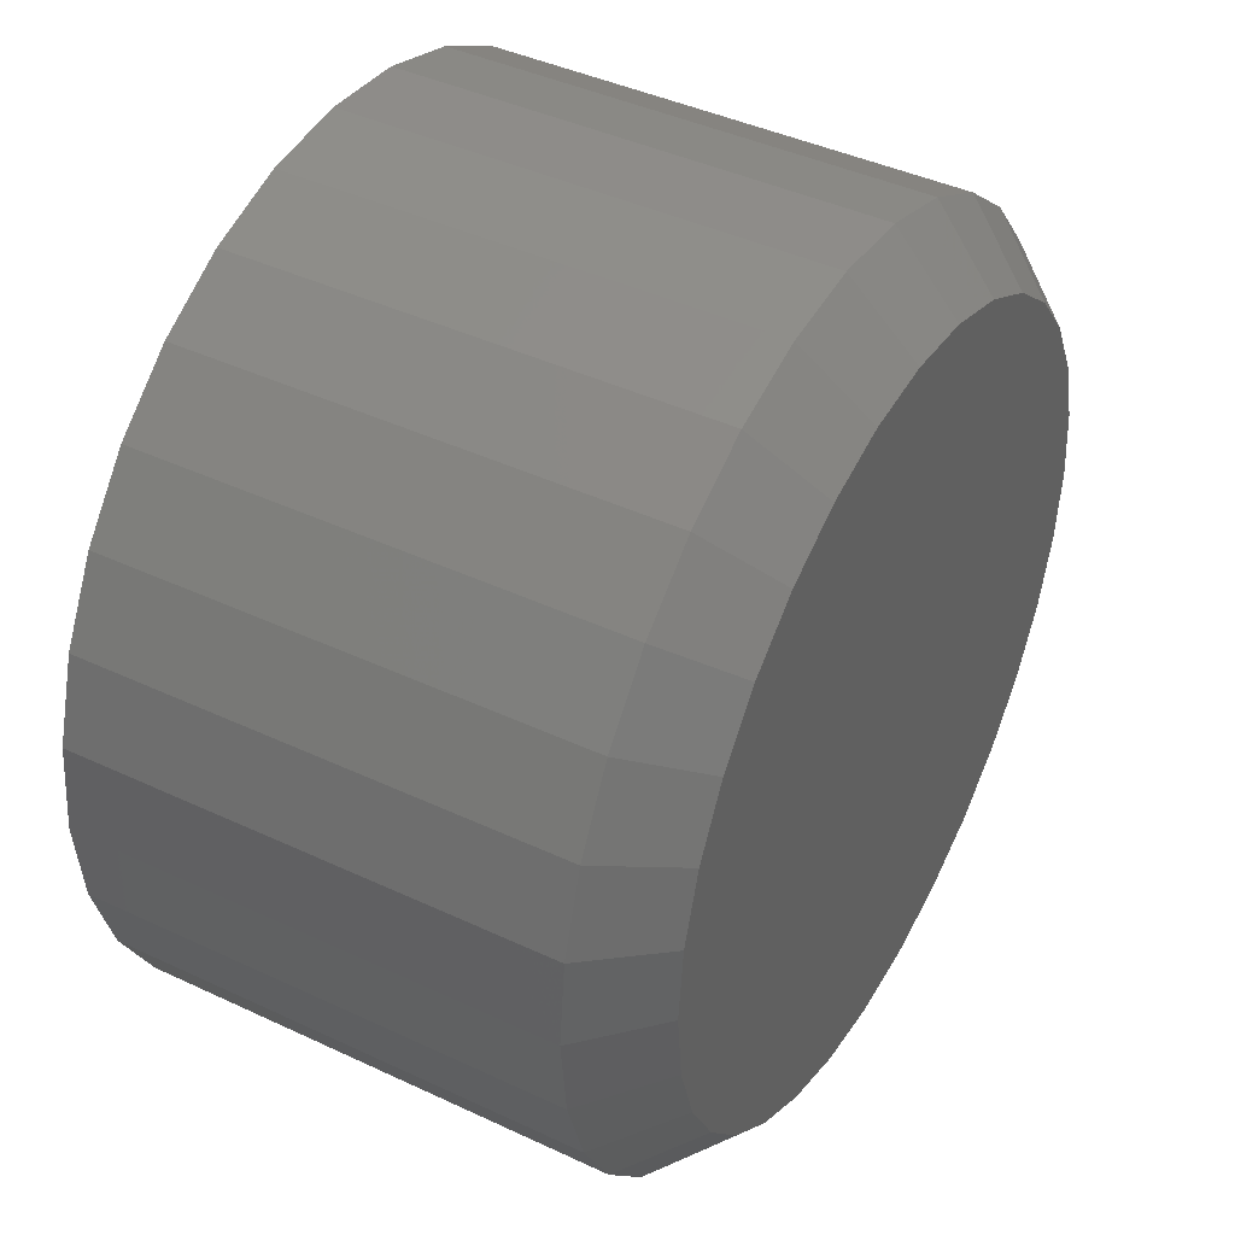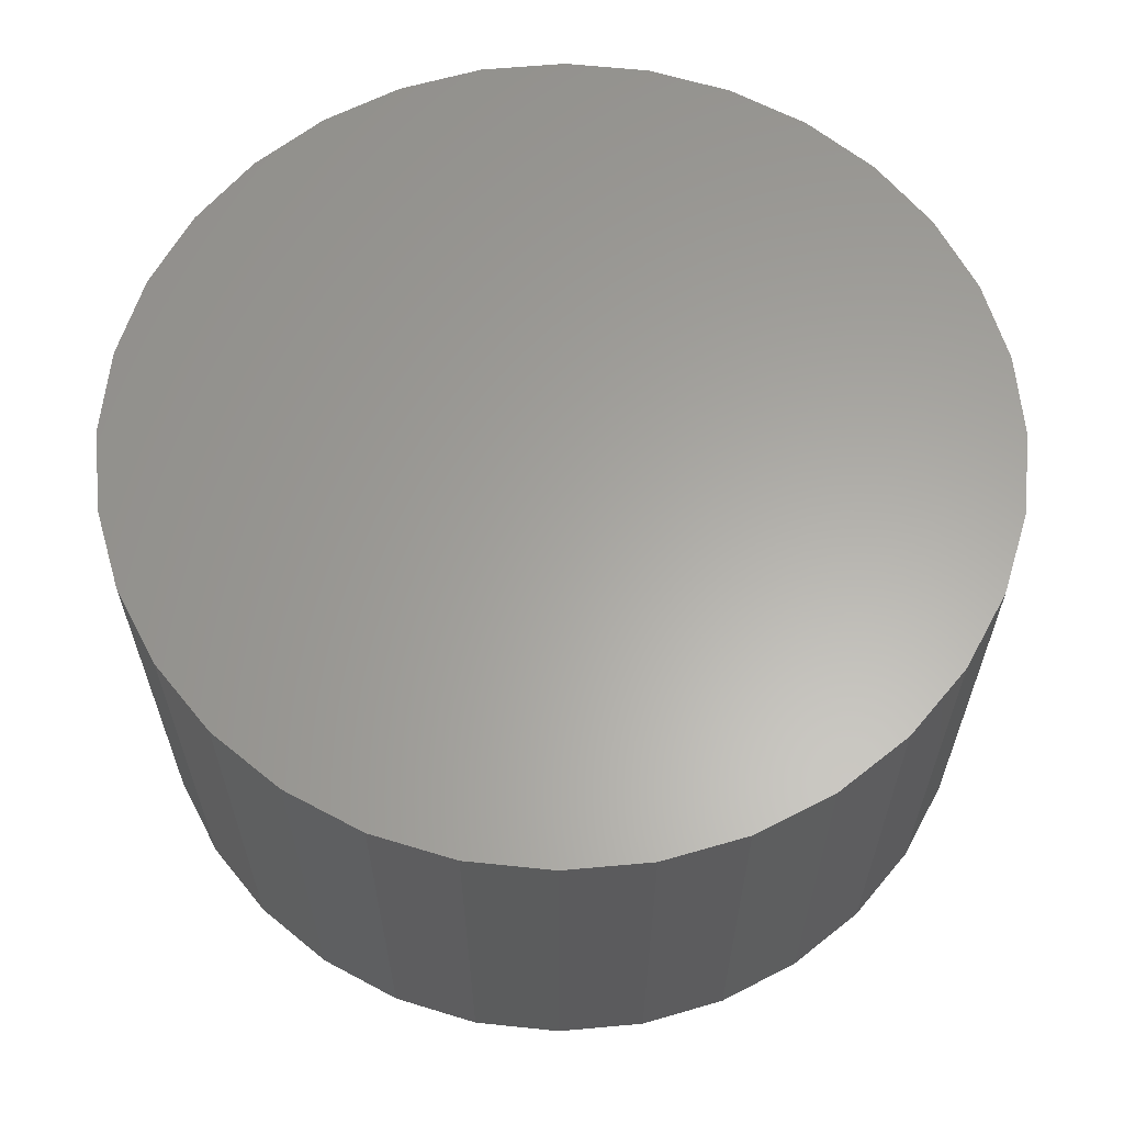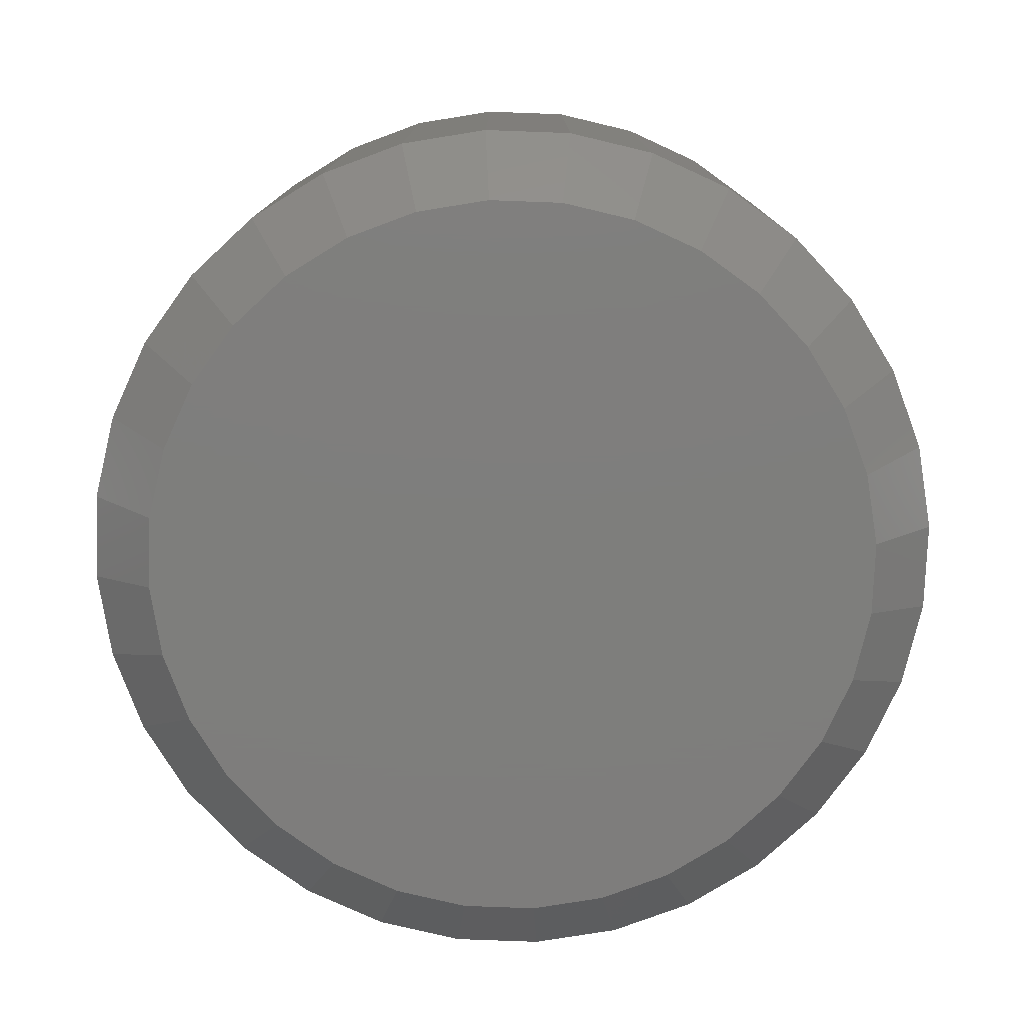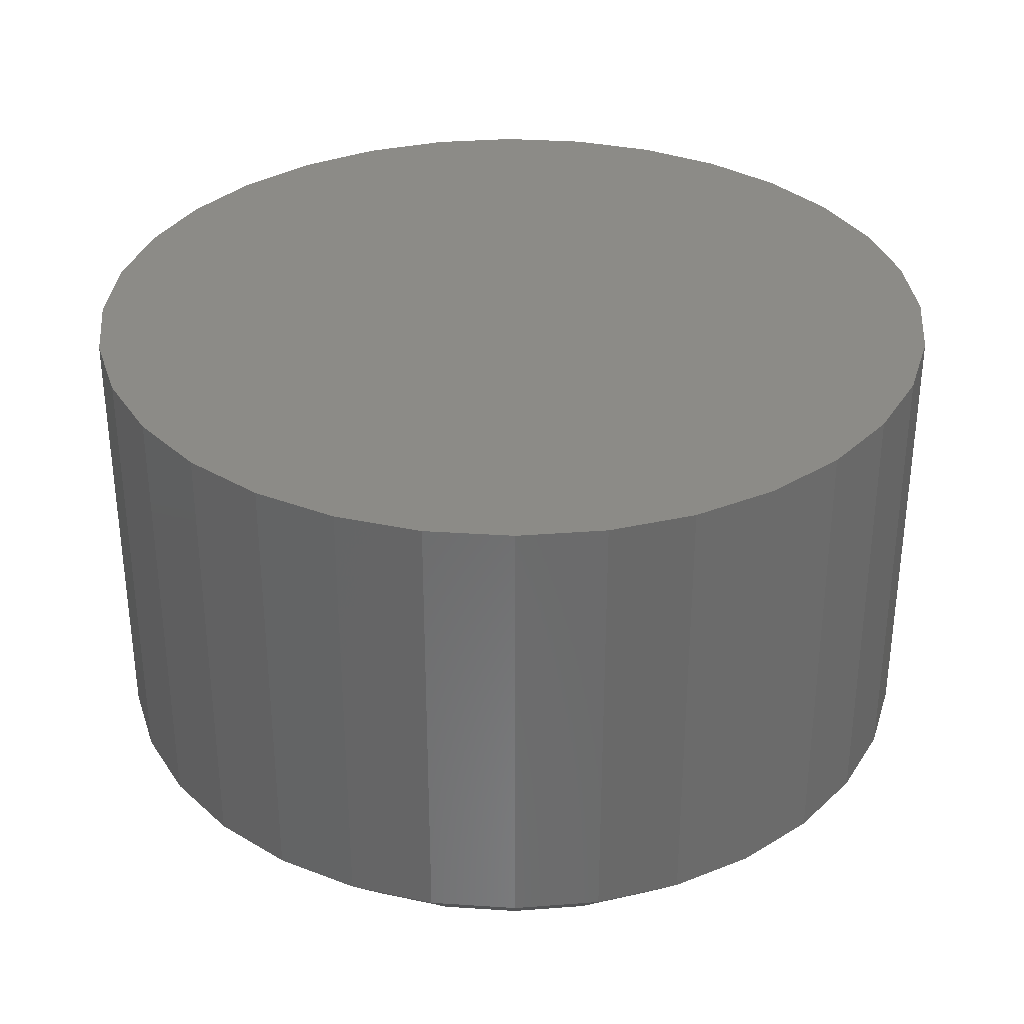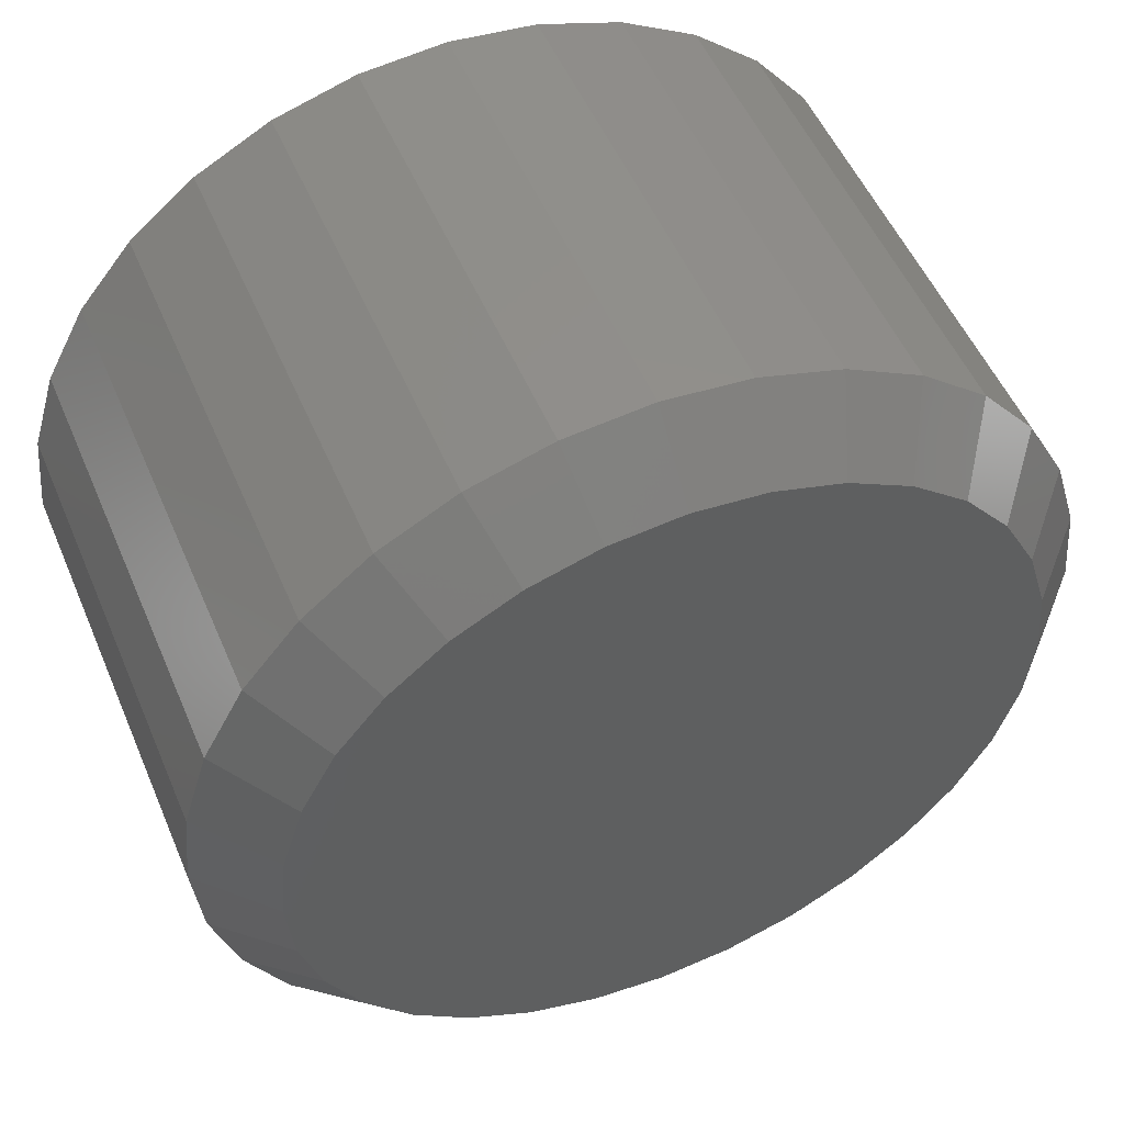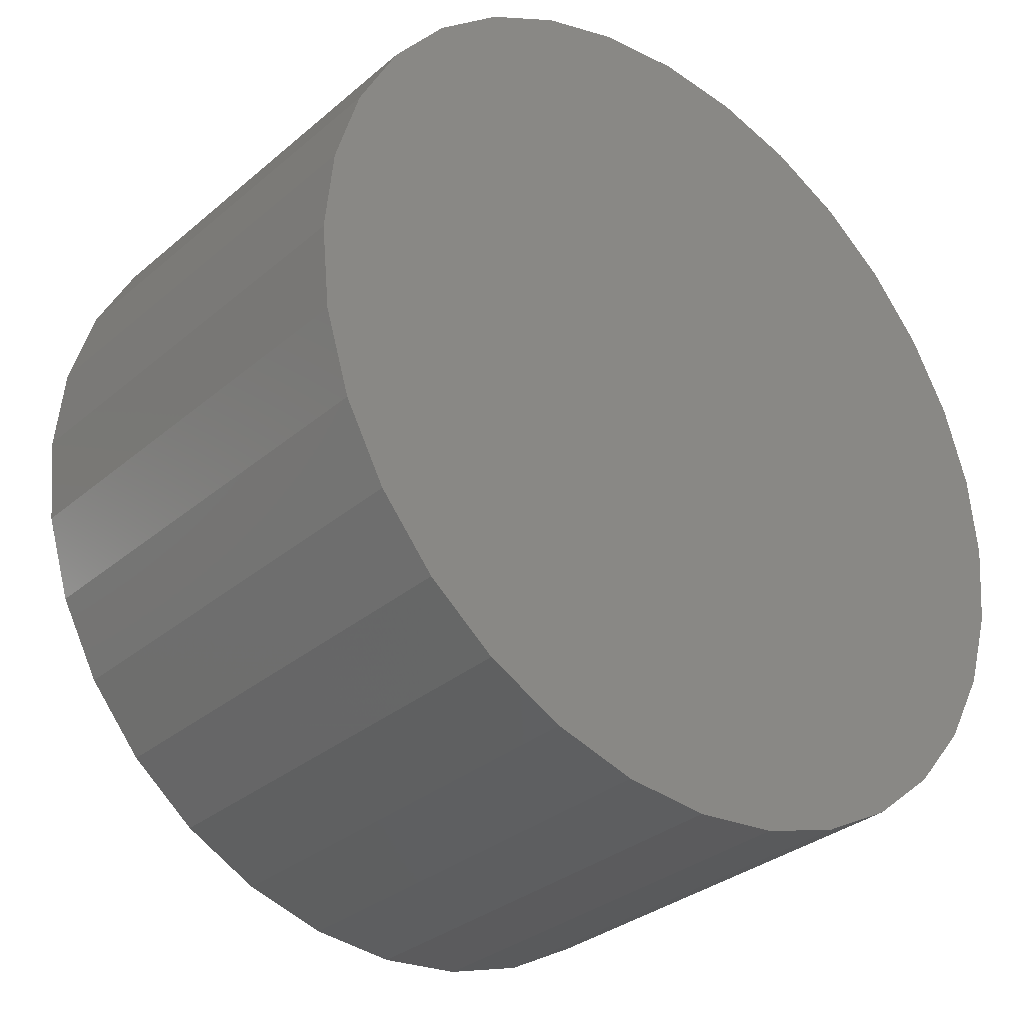
<metadata>
{"format":"stl","ext":"stl","renderer":"f3d","projection":"perspective","resolution":1024,"background":"white","views":[{"elev":42.4,"azim":-60.7,"up":"+Z"},{"elev":62.2,"azim":-67.1,"up":"+Y"},{"elev":-77.8,"azim":-154.0,"up":"+Y"},{"elev":33.3,"azim":-90.4,"up":"+Y"},{"elev":52.1,"azim":-22.7,"up":"+Z"},{"elev":-31.6,"azim":139.9,"up":"+Z"}]}
</metadata>
<code>
# stl→obj: 96 verts, 188 faces
v 0.6192 -0.0625 0.1617
v 0.6106 -0.0625 0.1608
v 0.6022 -0.0625 0.1583
v 0.6279 -0.0625 0.1608
v 0.6363 -0.0625 0.1583
v 0.5945 -0.0625 0.1542
v 0.644 -0.0625 0.1542
v 0.5878 -0.0625 0.1486
v 0.6507 -0.0625 0.1486
v 0.5823 -0.0625 0.1419
v 0.6562 -0.0625 0.1419
v 0.5781 -0.0625 0.1342
v 0.6603 -0.0625 0.1342
v 0.5756 -0.0625 0.1259
v 0.6629 -0.0625 0.1259
v 0.6629 -0.0625 0.1085
v 0.5781 -0.0625 0.1002
v 0.6603 -0.0625 0.1002
v 0.5823 -0.0625 0.09247
v 0.6562 -0.0625 0.09247
v 0.5878 -0.0625 0.08573
v 0.6507 -0.0625 0.08573
v 0.5945 -0.0625 0.0802
v 0.644 -0.0625 0.0802
v 0.6022 -0.0625 0.07608
v 0.6363 -0.0625 0.07608
v 0.6106 -0.0625 0.07355
v 0.6192 -0.0625 0.0727
v 0.6279 -0.0625 0.07355
v 0.6637 -0.0625 0.1172
v 0.5748 -0.0625 0.1172
v 0.5756 -0.0625 0.1085
v 0.6715 4.107e-17 0.1172
v 0.6715 -0.05469 0.1172
v 0.6705 4.045e-17 0.107
v 0.6705 -0.05469 0.107
v 0.6676 3.974e-17 0.09717
v 0.6676 -0.05469 0.09717
v 0.6627 3.896e-17 0.08813
v 0.6627 -0.05469 0.08813
v 0.6562 3.816e-17 0.0802
v 0.6562 -0.05469 0.0802
v 0.6483 3.736e-17 0.0737
v 0.6483 -0.05469 0.0737
v 0.6393 3.659e-17 0.06887
v 0.6393 -0.05469 0.06887
v 0.6294 3.588e-17 0.06589
v 0.6294 -0.05469 0.06589
v 0.6192 3.526e-17 0.06488
v 0.6192 -0.05469 0.06488
v 0.609 3.475e-17 0.06589
v 0.609 -0.05469 0.06589
v 0.5992 3.437e-17 0.06887
v 0.5992 -0.05469 0.06887
v 0.5902 3.414e-17 0.0737
v 0.5902 -0.05469 0.0737
v 0.5823 3.406e-17 0.0802
v 0.5823 -0.05469 0.0802
v 0.5758 3.414e-17 0.08813
v 0.5758 -0.05469 0.08813
v 0.5709 3.437e-17 0.09717
v 0.5709 -0.05469 0.09717
v 0.5679 3.475e-17 0.107
v 0.5679 -0.05469 0.107
v 0.5669 3.526e-17 0.1172
v 0.5669 -0.05469 0.1172
v 0.5679 3.588e-17 0.1274
v 0.5679 -0.05469 0.1274
v 0.5709 3.659e-17 0.1372
v 0.5709 -0.05469 0.1372
v 0.5758 3.736e-17 0.1462
v 0.5758 -0.05469 0.1462
v 0.5823 3.816e-17 0.1542
v 0.5823 -0.05469 0.1542
v 0.5902 3.896e-17 0.1607
v 0.5902 -0.05469 0.1607
v 0.5992 3.974e-17 0.1655
v 0.5992 -0.05469 0.1655
v 0.609 4.045e-17 0.1685
v 0.609 -0.05469 0.1685
v 0.6192 4.107e-17 0.1695
v 0.6192 -0.05469 0.1695
v 0.6294 4.158e-17 0.1685
v 0.6294 -0.05469 0.1685
v 0.6393 4.196e-17 0.1655
v 0.6393 -0.05469 0.1655
v 0.6483 4.219e-17 0.1607
v 0.6483 -0.05469 0.1607
v 0.6562 4.227e-17 0.1542
v 0.6562 -0.05469 0.1542
v 0.6627 4.219e-17 0.1462
v 0.6627 -0.05469 0.1462
v 0.6676 4.196e-17 0.1372
v 0.6676 -0.05469 0.1372
v 0.6705 4.158e-17 0.1274
v 0.6705 -0.05469 0.1274
f 1 2 3
f 4 1 3
f 4 3 5
f 5 3 6
f 5 6 7
f 7 6 8
f 7 8 9
f 9 8 10
f 9 10 11
f 11 10 12
f 11 12 13
f 13 12 14
f 13 14 15
f 16 17 18
f 18 17 19
f 18 19 20
f 20 19 21
f 20 21 22
f 22 21 23
f 22 23 24
f 24 23 25
f 24 25 26
f 26 25 27
f 26 27 28
f 26 28 29
f 15 14 30
f 30 14 31
f 30 31 16
f 16 31 32
f 16 32 17
f 33 34 35
f 35 34 36
f 35 36 37
f 37 36 38
f 37 38 39
f 39 38 40
f 39 40 41
f 41 40 42
f 41 42 43
f 43 42 44
f 43 44 45
f 45 44 46
f 45 46 47
f 47 46 48
f 47 48 49
f 49 48 50
f 49 50 51
f 51 50 52
f 51 52 53
f 53 52 54
f 53 54 55
f 55 54 56
f 55 56 57
f 57 56 58
f 57 58 59
f 59 58 60
f 59 60 61
f 61 60 62
f 61 62 63
f 63 62 64
f 63 64 65
f 65 64 66
f 65 66 67
f 67 66 68
f 67 68 69
f 69 68 70
f 69 70 71
f 71 70 72
f 71 72 73
f 73 72 74
f 73 74 75
f 75 74 76
f 75 76 77
f 77 76 78
f 77 78 79
f 79 78 80
f 79 80 81
f 81 80 82
f 81 82 83
f 83 82 84
f 83 84 85
f 85 84 86
f 85 86 87
f 87 86 88
f 87 88 89
f 89 88 90
f 89 90 91
f 91 90 92
f 91 92 93
f 93 92 94
f 93 94 95
f 95 94 96
f 95 96 33
f 33 96 34
f 31 14 66
f 14 68 66
f 34 96 30
f 96 15 30
f 96 94 13
f 15 96 13
f 92 90 11
f 11 94 92
f 13 94 11
f 88 86 5
f 7 88 5
f 7 9 88
f 84 82 4
f 4 86 84
f 5 86 4
f 80 78 3
f 2 80 3
f 2 1 80
f 76 74 6
f 6 78 76
f 3 78 6
f 72 70 12
f 10 72 12
f 10 8 72
f 14 70 68
f 12 70 14
f 9 11 90
f 90 88 9
f 1 4 82
f 82 80 1
f 8 6 74
f 74 72 8
f 30 16 34
f 16 36 34
f 66 64 31
f 64 32 31
f 64 62 17
f 32 64 17
f 60 58 19
f 19 62 60
f 17 62 19
f 56 54 25
f 23 56 25
f 23 21 56
f 52 50 27
f 27 54 52
f 25 54 27
f 48 46 26
f 29 48 26
f 29 28 48
f 44 42 24
f 24 46 44
f 26 46 24
f 40 38 18
f 20 40 18
f 20 22 40
f 16 38 36
f 18 38 16
f 21 19 58
f 58 56 21
f 28 27 50
f 50 48 28
f 22 24 42
f 42 40 22
f 79 81 83
f 83 77 79
f 85 77 83
f 75 77 85
f 87 75 85
f 73 75 87
f 89 73 87
f 71 73 89
f 91 71 89
f 69 71 91
f 93 69 91
f 67 69 93
f 95 67 93
f 37 61 35
f 59 61 37
f 39 59 37
f 57 59 39
f 41 57 39
f 55 57 41
f 43 55 41
f 53 55 43
f 45 53 43
f 51 53 45
f 47 51 45
f 47 49 51
f 61 63 35
f 35 63 65
f 35 65 33
f 33 65 67
f 33 67 95

</code>
